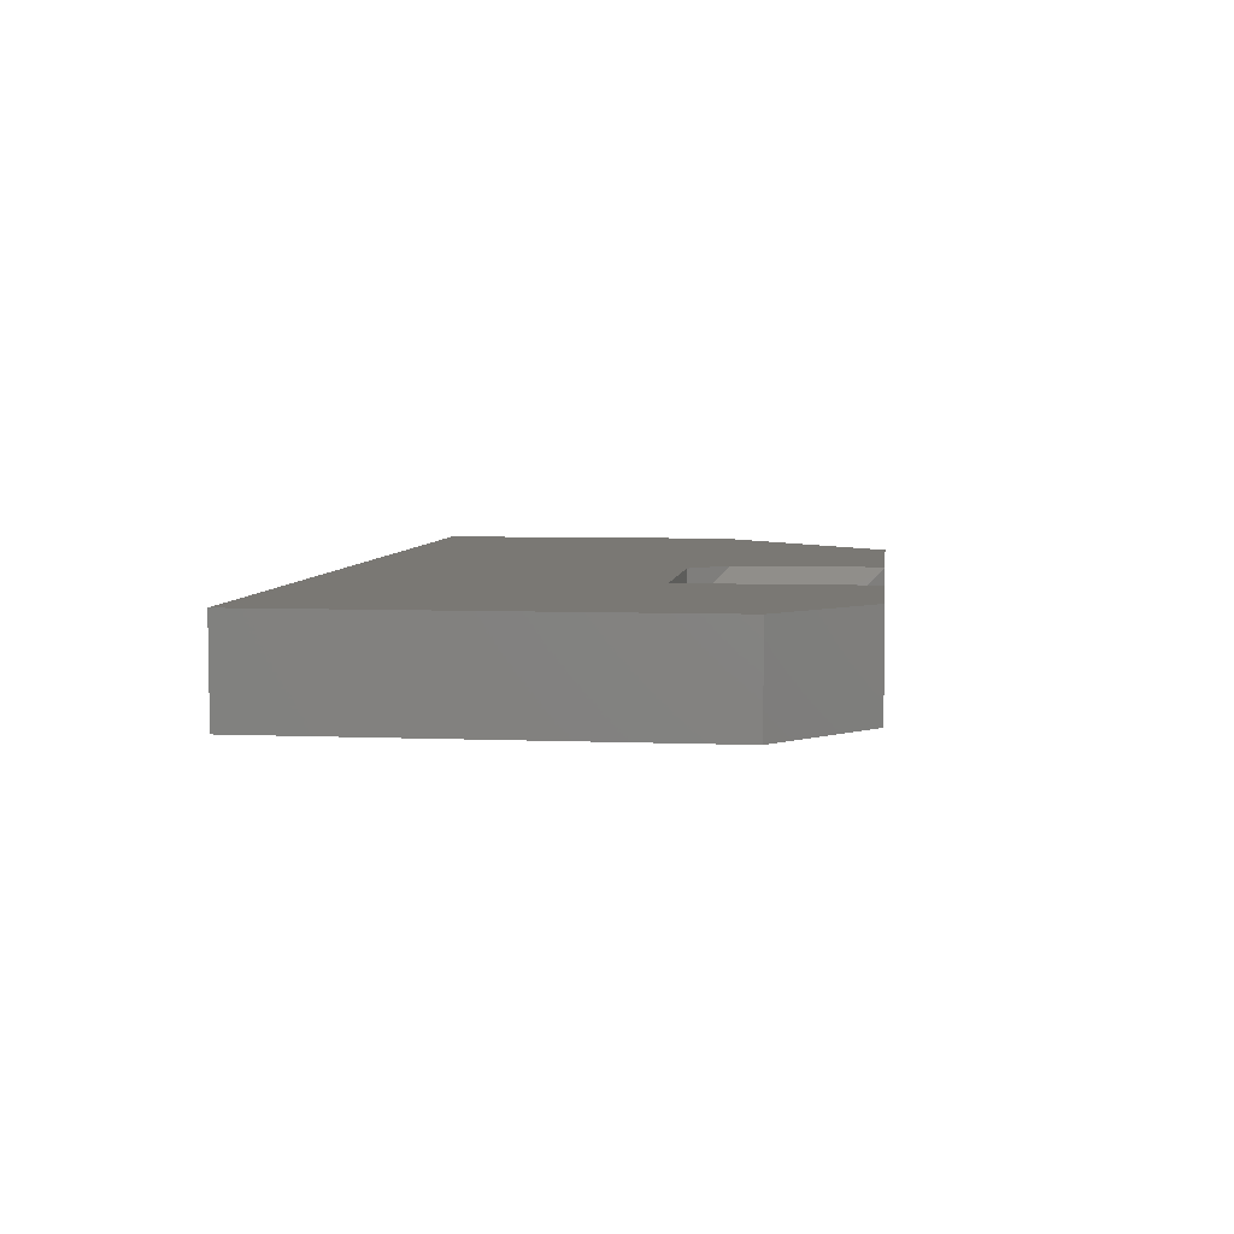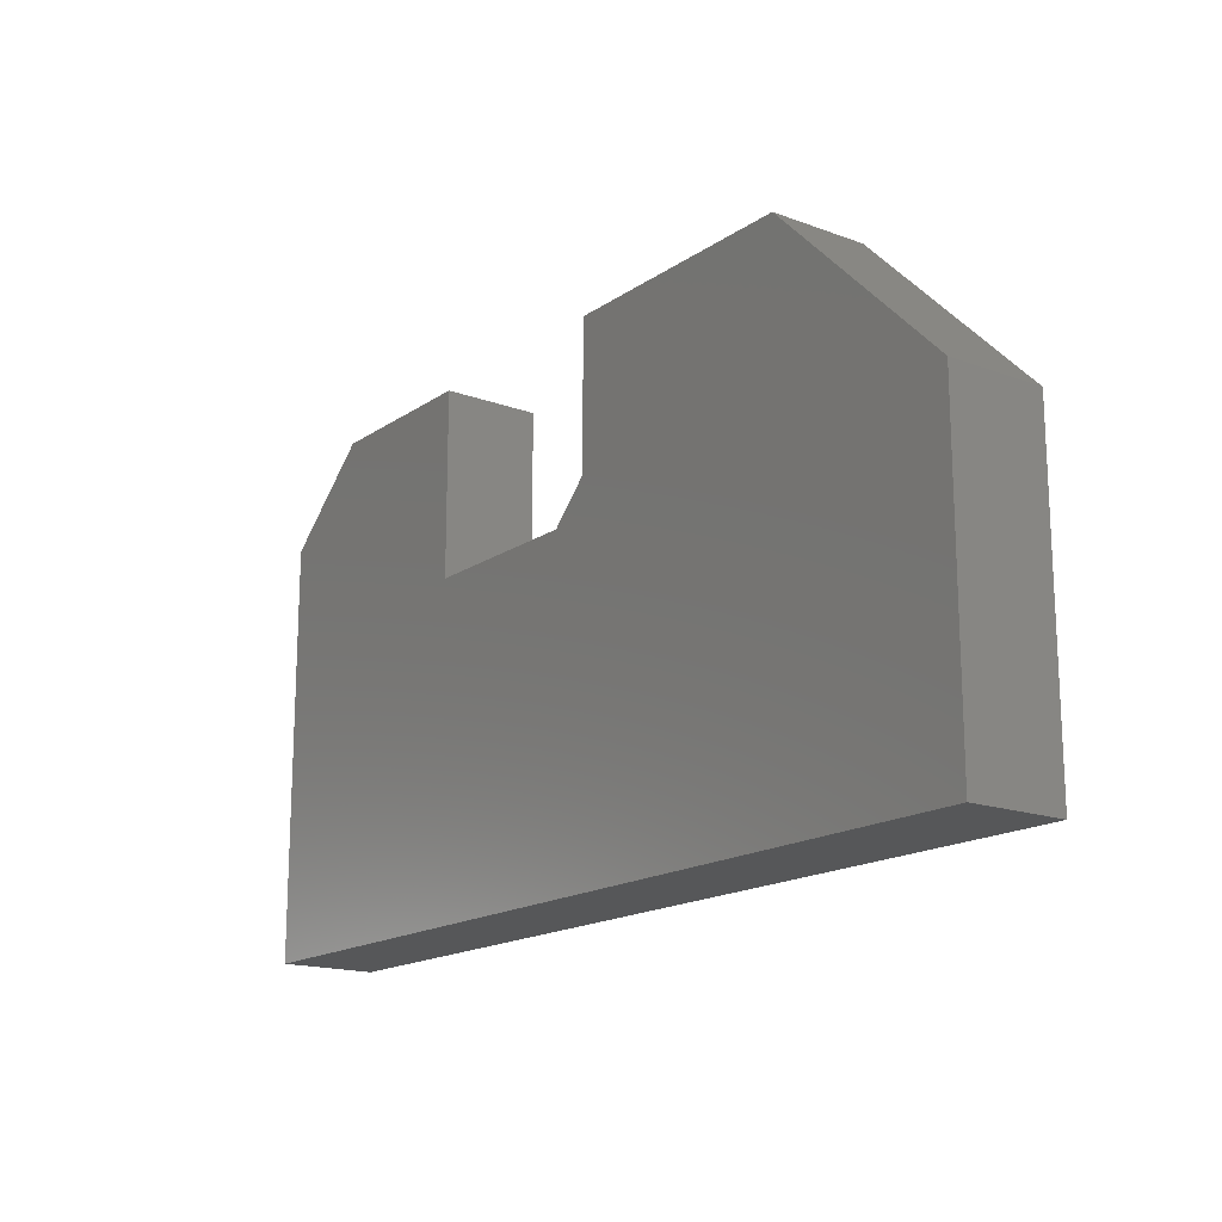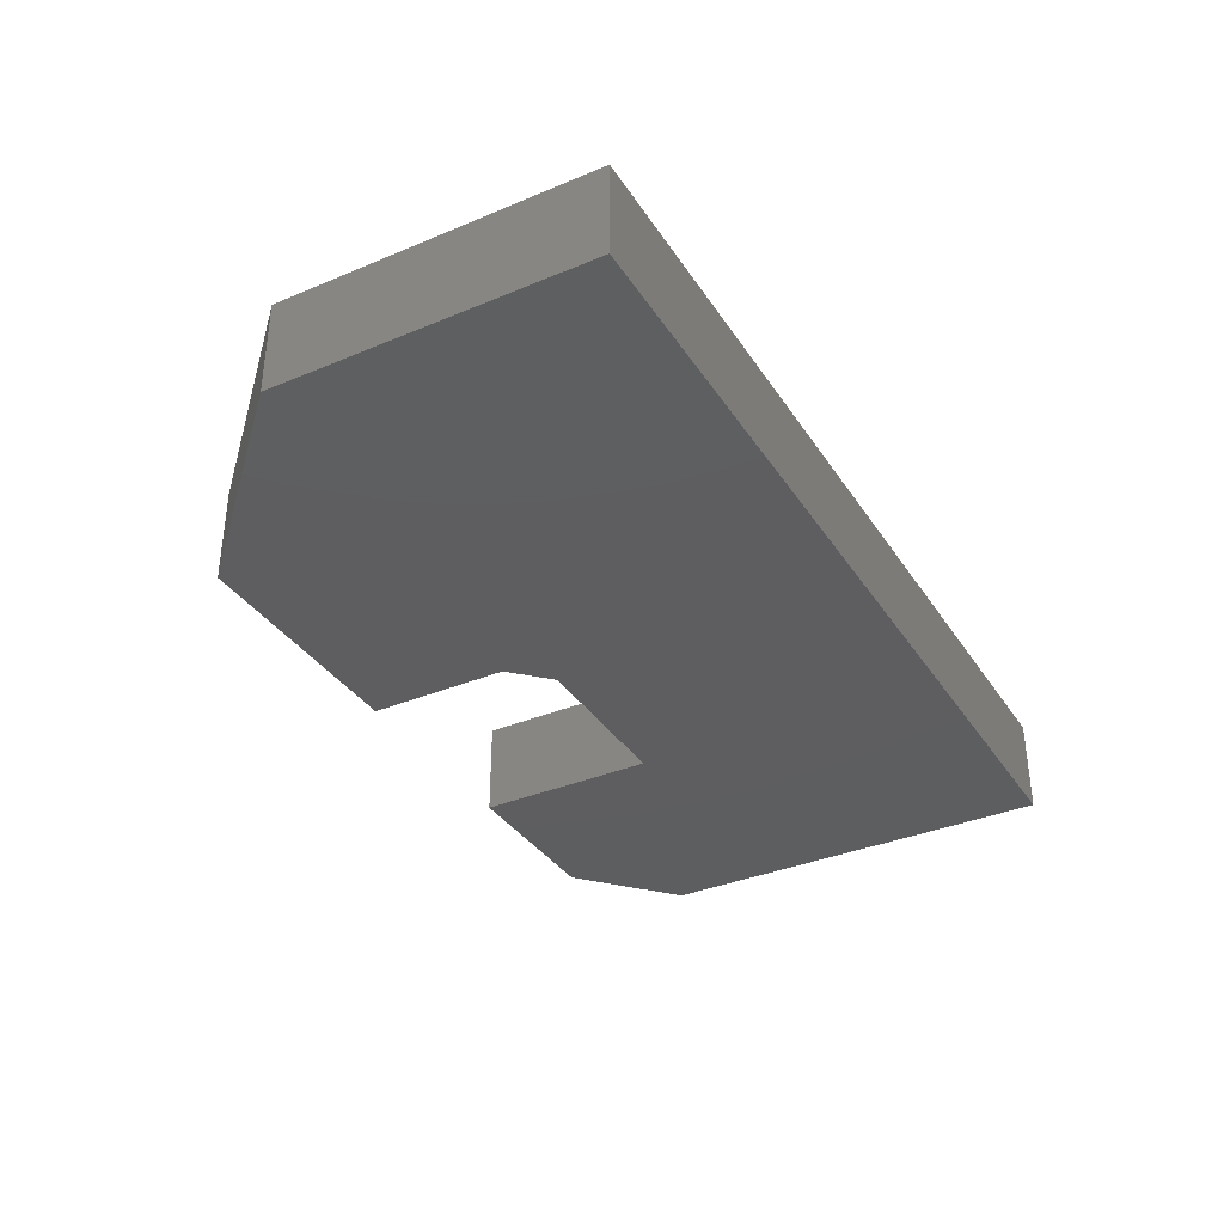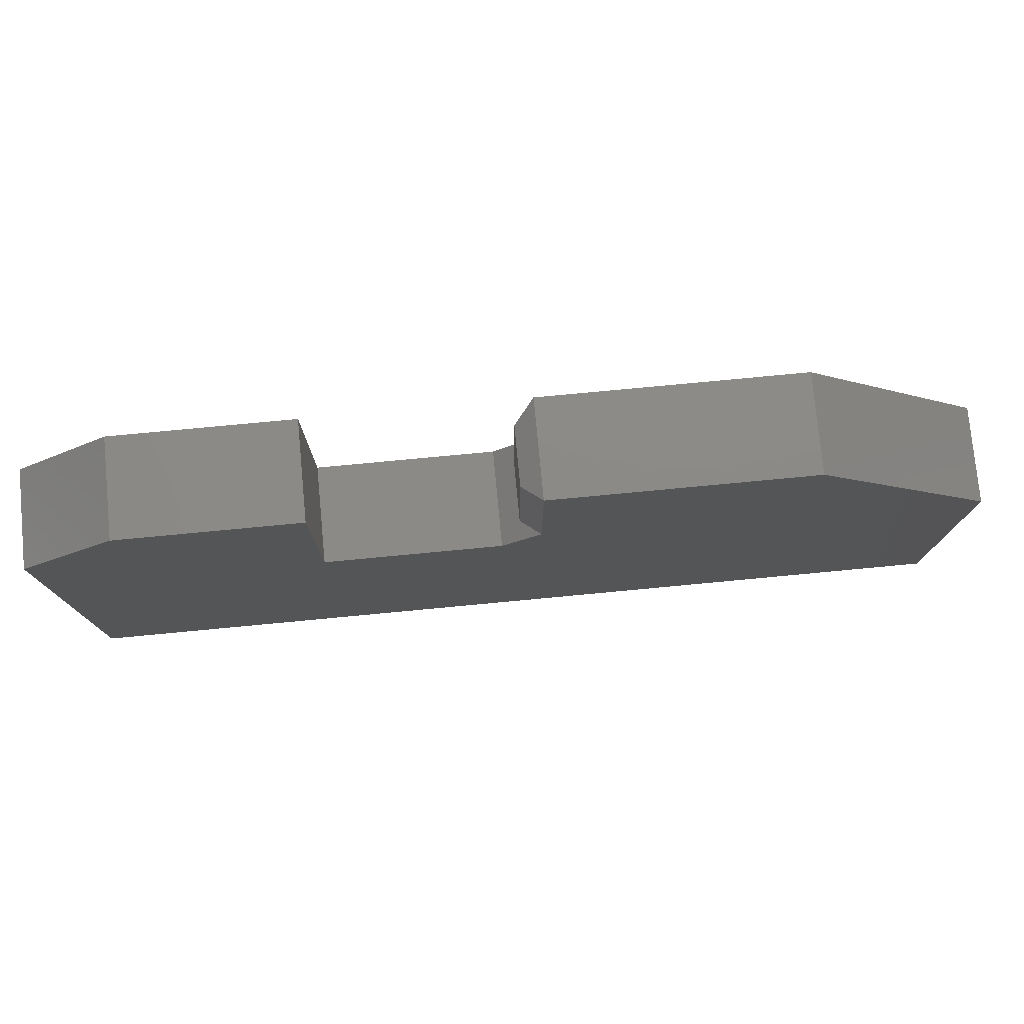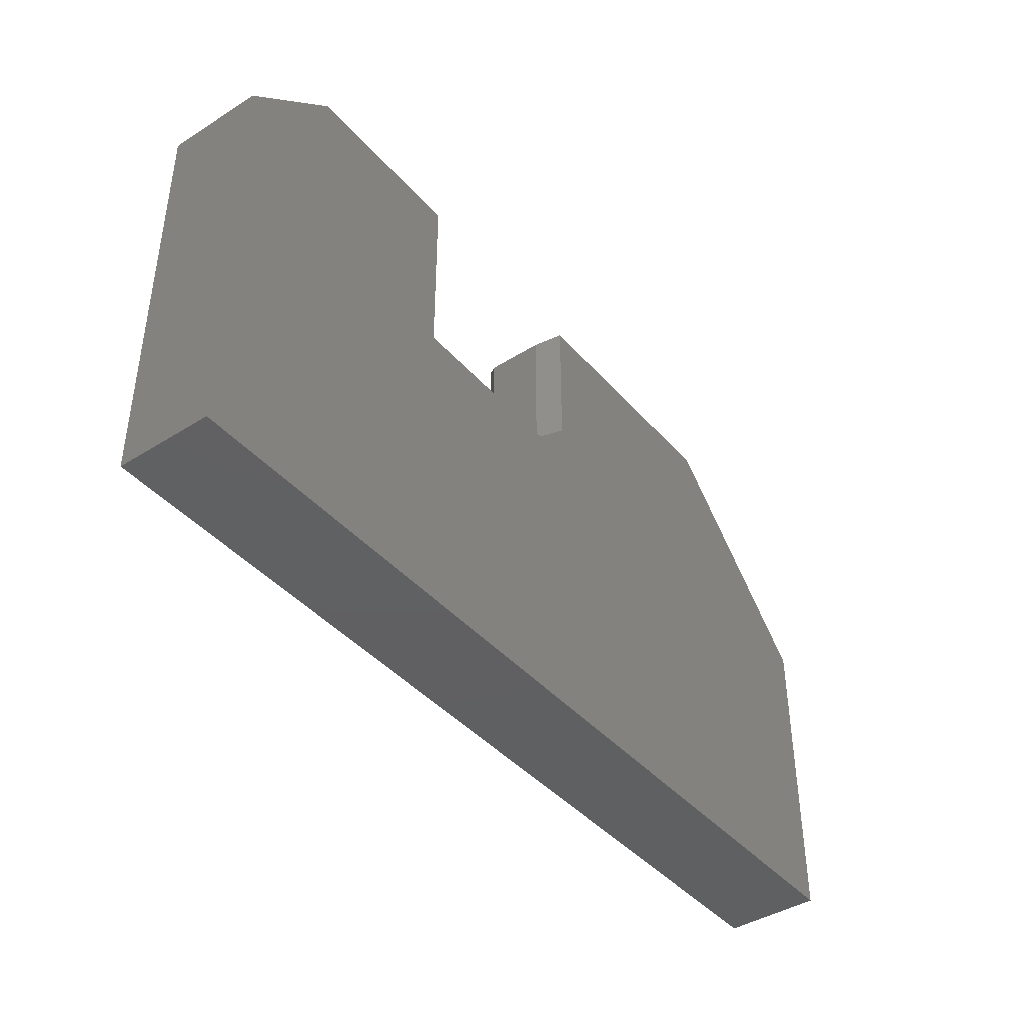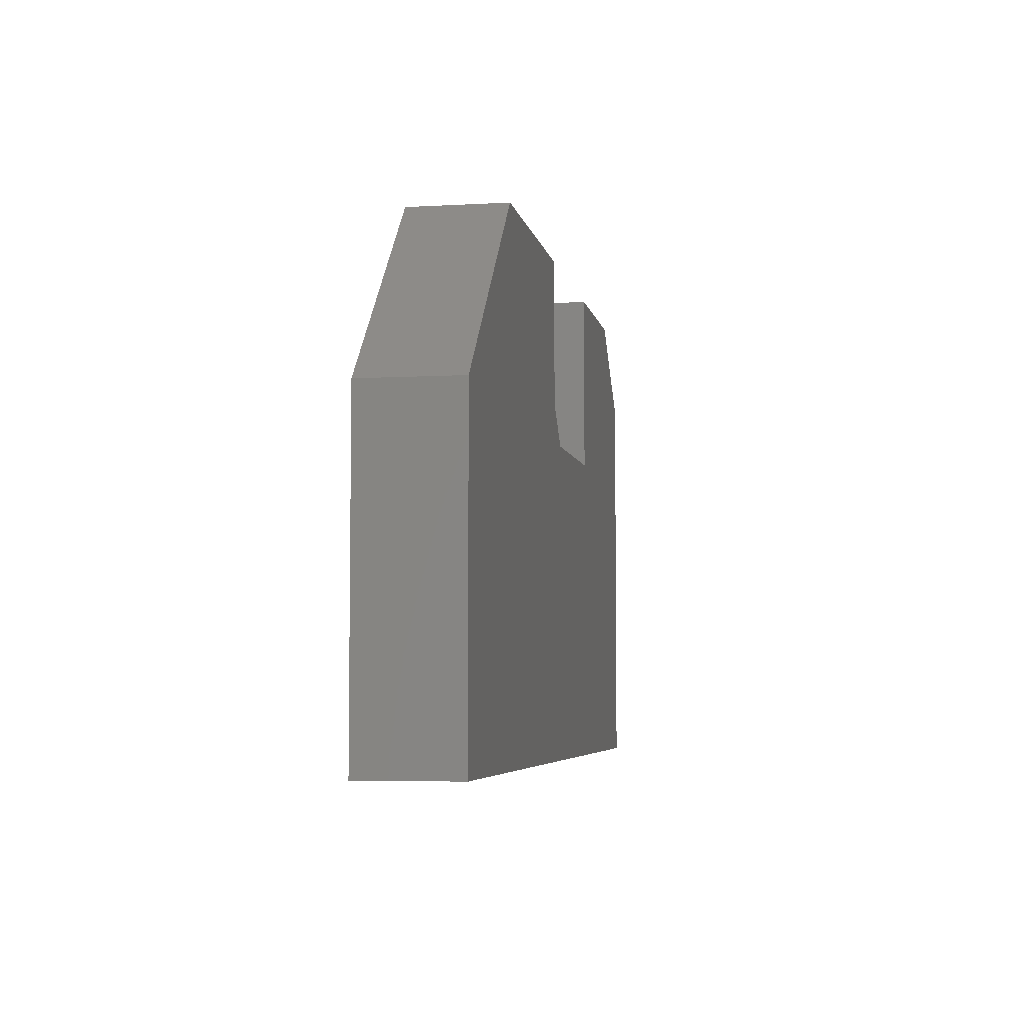
<metadata>
{"format":"stl","ext":"stl","renderer":"f3d","projection":"perspective","resolution":1024,"background":"white","views":[{"elev":5.5,"azim":-82.9,"up":"+Y"},{"elev":-16.7,"azim":53.3,"up":"+Z"},{"elev":-35.6,"azim":118.9,"up":"+Y"},{"elev":77.5,"azim":-5.4,"up":"+Z"},{"elev":-41.8,"azim":-52.7,"up":"+Z"},{"elev":-5.1,"azim":100.2,"up":"+Z"}]}
</metadata>
<code>
# stl→obj: 26 verts, 48 faces
v 0.3789 -0.0625 0.3949
v 0.3789 -0.01562 0.3949
v 0.3789 -0.0625 0.2762
v 0.3789 -0.01562 0.2762
v 0.3633 0 0.2605
v 0.3946 0 0.2918
v 0.75 0 0.2605
v 0.75 0 -4.592e-17
v 0 0 0
v 0.2211 0 0.2605
v 0.3946 0 0.4105
v 0.6 0 0.4105
v 0.07895 0 0.4105
v 0.2211 0 0.4105
v -2.779e-17 0 0.3395
v 0.3633 -0.07812 0.2605
v 0.2211 -0.07812 0.2605
v 0 -0.07812 0
v 0.75 -0.07812 -4.592e-17
v 0.75 -0.07812 0.2605
v 0.3946 -0.07812 0.2918
v 0.3946 -0.07812 0.4105
v 0.6 -0.07812 0.4105
v -2.779e-17 -0.07812 0.3395
v 0.2211 -0.07812 0.4105
v 0.07895 -0.07812 0.4105
f 1 2 3
f 3 2 4
f 5 6 7
f 5 7 8
f 5 8 9
f 5 9 10
f 6 11 7
f 7 11 12
f 13 14 15
f 15 14 10
f 15 10 9
f 16 17 18
f 16 18 19
f 16 19 20
f 16 20 21
f 21 20 22
f 22 20 23
f 18 17 24
f 24 17 25
f 24 25 26
f 23 12 22
f 22 12 11
f 6 5 4
f 21 3 16
f 16 3 4
f 16 4 5
f 18 9 19
f 19 9 8
f 22 1 21
f 21 1 3
f 11 2 22
f 22 2 1
f 11 6 2
f 2 6 4
f 16 5 17
f 17 5 10
f 24 15 18
f 18 15 9
f 26 13 24
f 24 13 15
f 25 14 26
f 26 14 13
f 17 10 25
f 25 10 14
f 20 7 23
f 23 7 12
f 19 8 20
f 20 8 7

</code>
